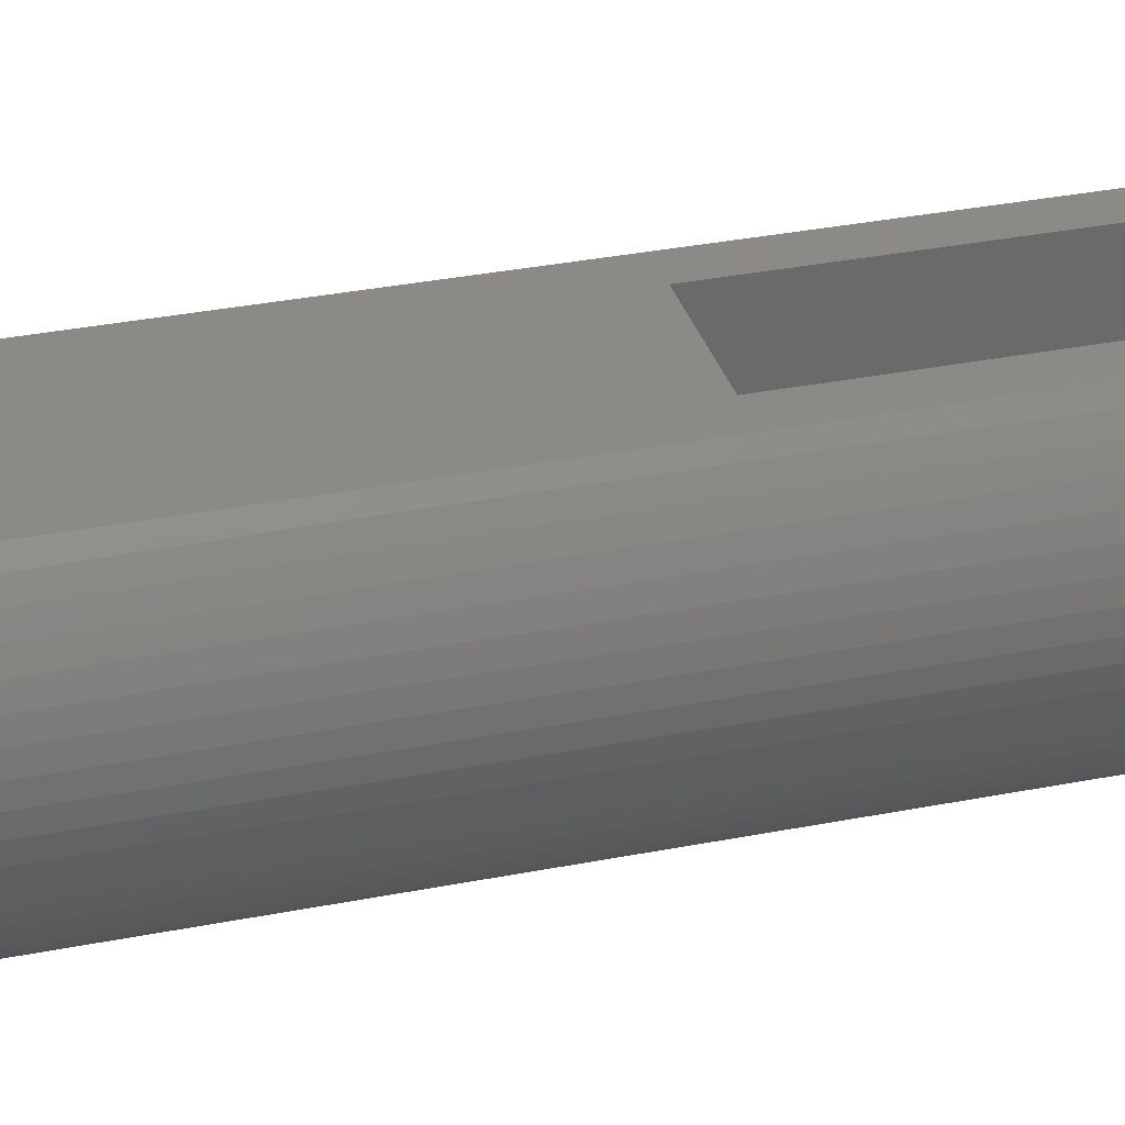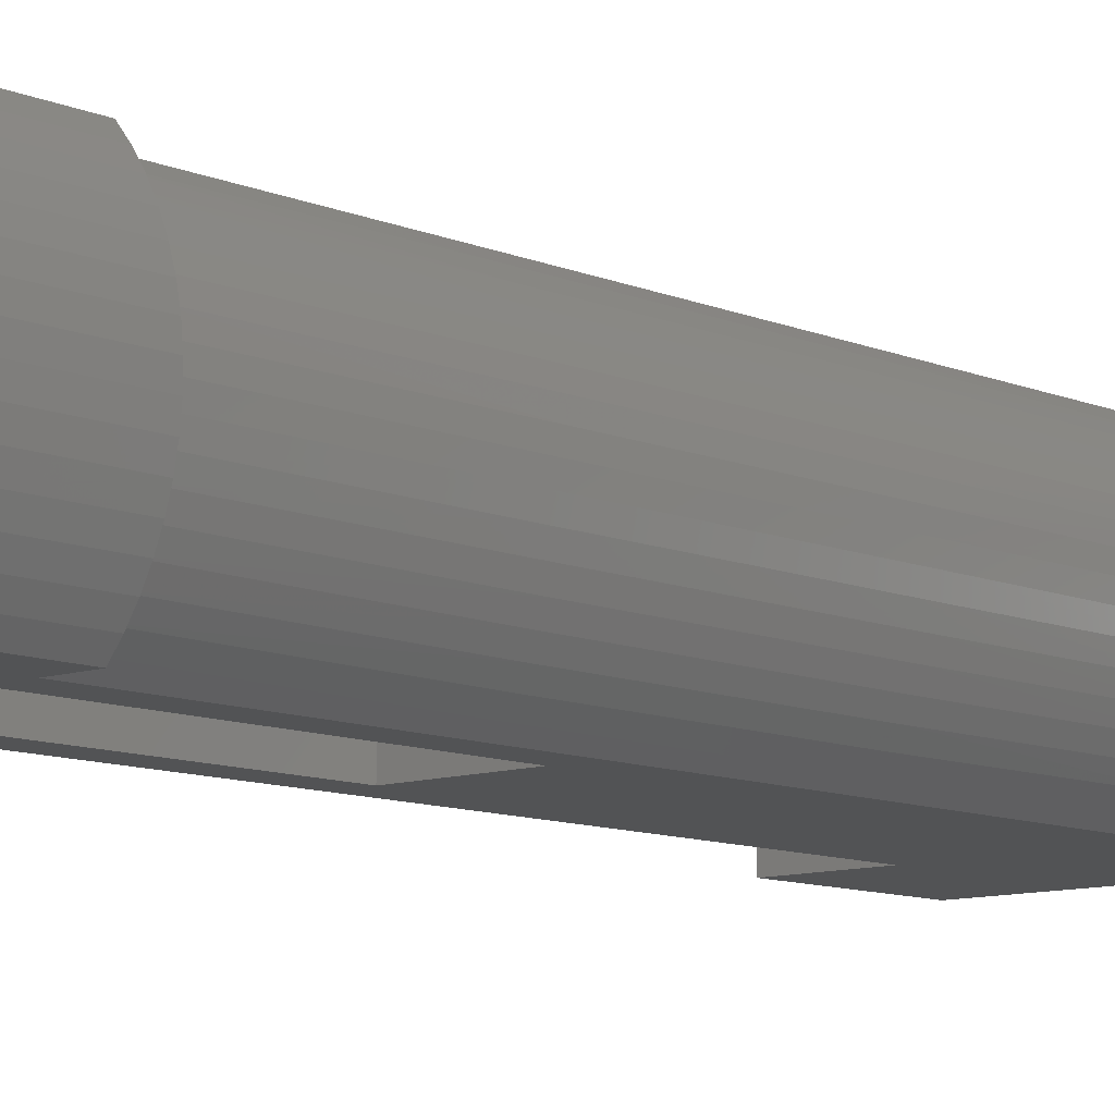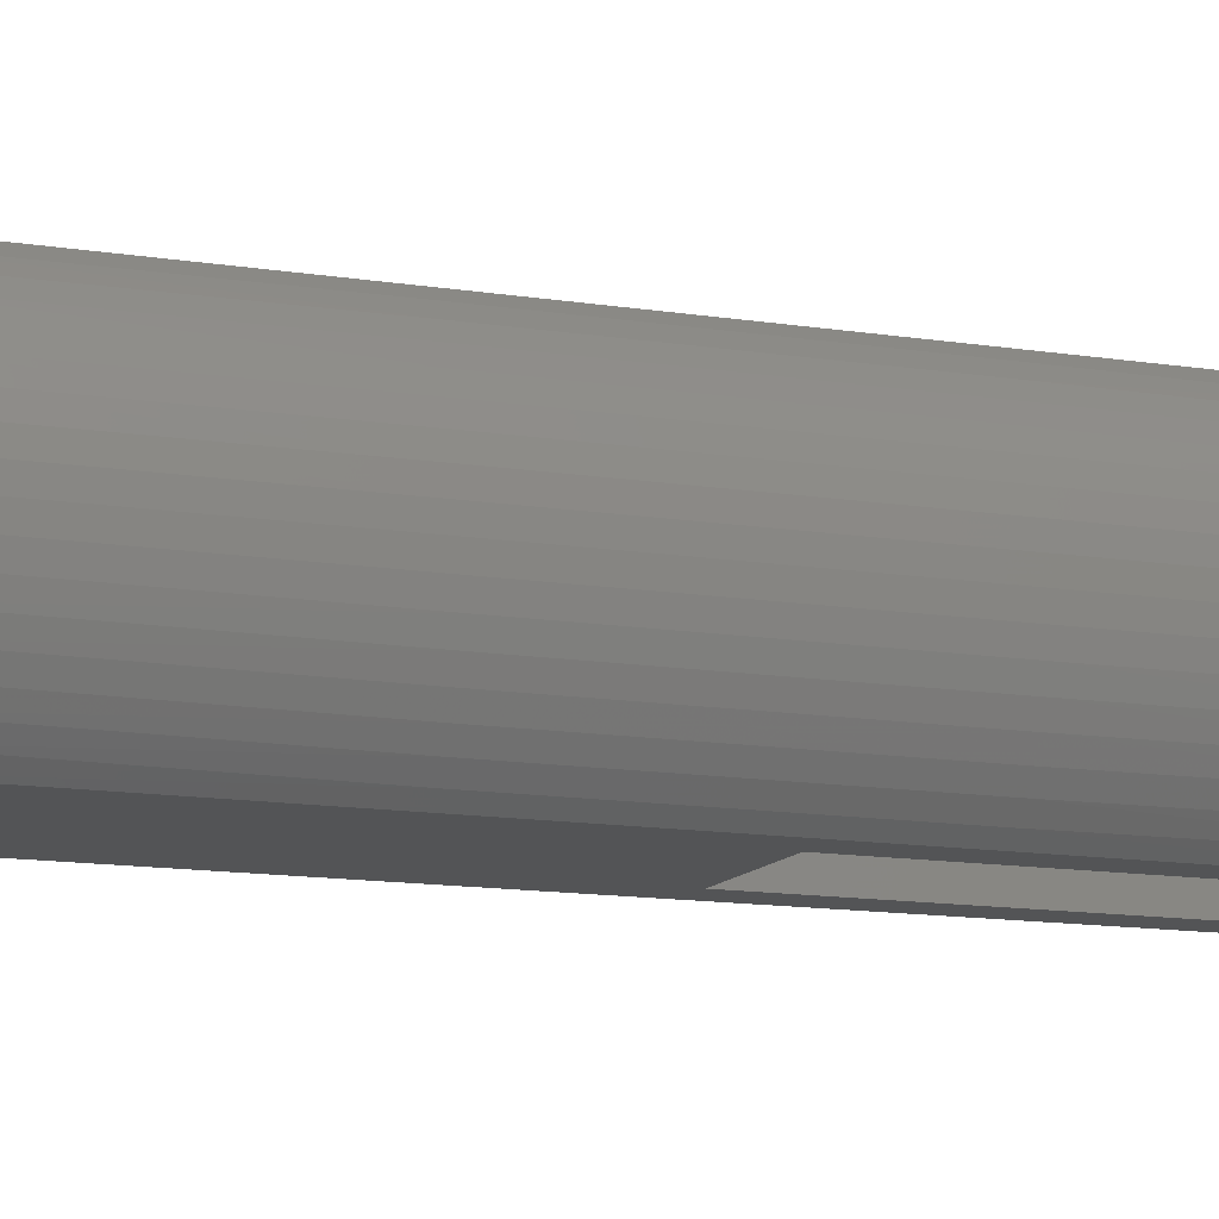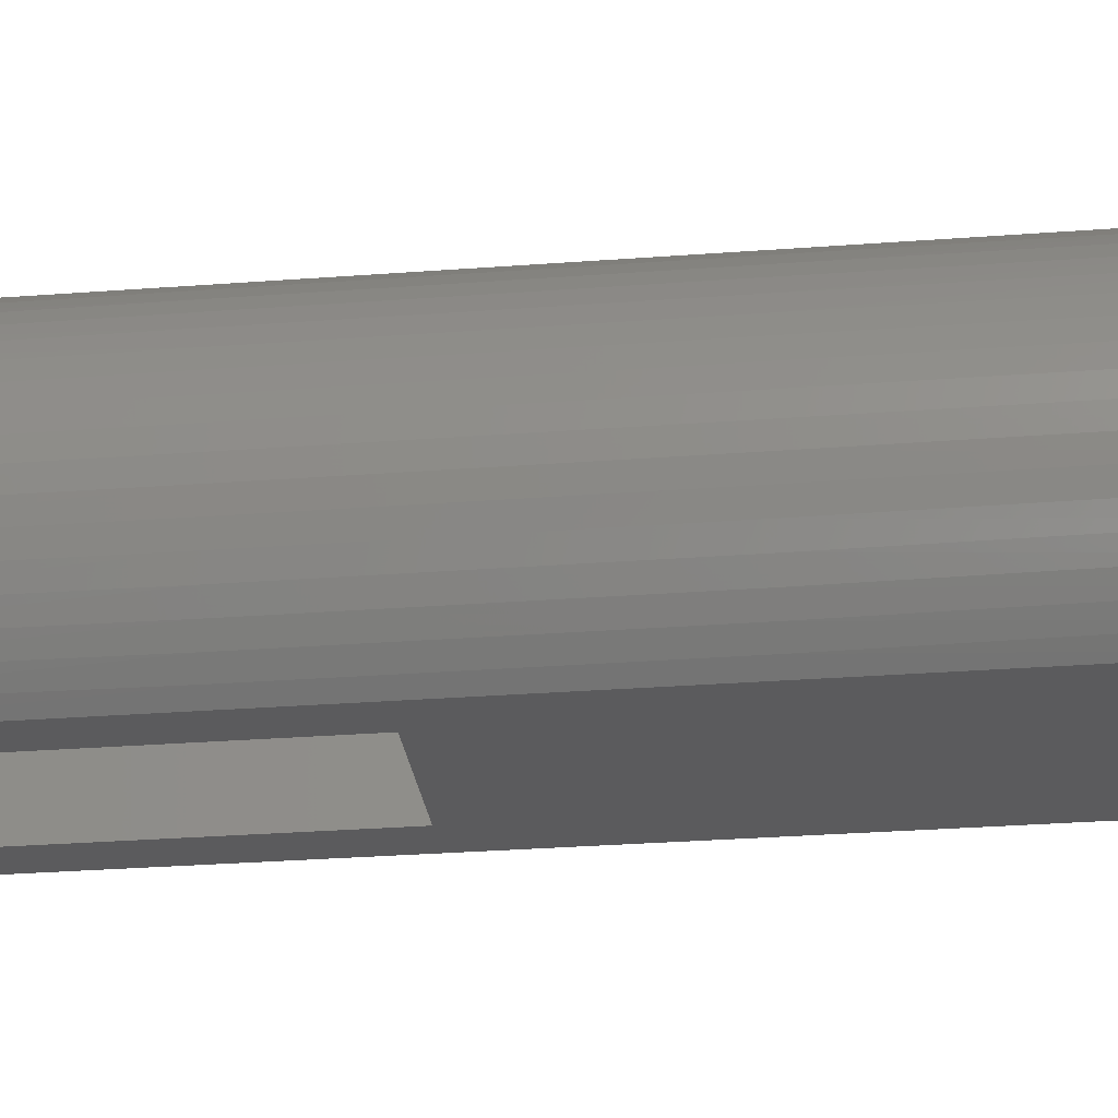
<metadata>
{"format":"stl","ext":"stl","renderer":"f3d","projection":"perspective","resolution":1024,"background":"white","views":[{"elev":32.3,"azim":-105.6,"up":"+Z"},{"elev":-9.9,"azim":42.1,"up":"+Z"},{"elev":-12.1,"azim":-111.6,"up":"+Z"},{"elev":-26.7,"azim":97.0,"up":"+Z"}]}
</metadata>
<code>
# stl→obj: 284 verts, 564 faces
v -1.704 -5.932 0.1464
v -1.587 -5.932 5.945e-06
v -1.237 -6.4 0.3097
v -1.476 -6.014 5.945e-06
v -1.372 -6.088 5.945e-06
v -1.122 -6.4 0.1927
v -1.275 -6.154 5.945e-06
v -1.183 -6.214 2.973e-06
v -0.995 -6.4 0.08901
v -1.096 -6.268 2.973e-06
v -1.013 -6.317 2.973e-06
v -0.9334 -6.361 2.973e-06
v -0.8574 -6.4 2.973e-06
v -1.338 -6.4 0.4388
v -1.806 -5.932 0.3033
v -1.424 -6.4 0.5781
v -1.892 -5.932 0.4693
v -1.494 -6.4 0.7262
v -1.962 -5.932 0.6428
v -1.548 -6.4 0.8811
v -2.015 -5.932 0.8222
v -1.584 -6.4 1.041
v -2.051 -5.932 1.006
v -1.602 -6.4 1.204
v -2.069 -5.932 1.192
v -1.602 -6.4 1.368
v -2.069 -5.932 1.379
v -2.051 -5.932 1.566
v -1.584 -6.4 1.531
v -2.015 -5.932 1.749
v -1.548 -6.4 1.69
v -1.962 -5.932 1.929
v -1.494 -6.4 1.845
v -1.892 -5.932 2.102
v -1.424 -6.4 1.993
v -1.806 -5.932 2.268
v -1.338 -6.4 2.133
v -1.704 -5.932 2.425
v -1.237 -6.4 2.262
v -1.587 -5.932 2.572
v -1.476 -6.014 2.572
v -1.122 -6.4 2.379
v -1.372 -6.088 2.572
v -1.275 -6.154 2.572
v -1.183 -6.214 2.572
v -0.995 -6.4 2.483
v -1.096 -6.268 2.572
v -1.013 -6.317 2.572
v -0.9334 -6.361 2.572
v -0.8574 -6.4 2.572
v -1.587 -4.841 5.945e-06
v -1.704 -4.841 0.1464
v -1.806 -4.841 0.3033
v -1.892 -4.841 0.4693
v -1.962 -4.841 0.6428
v -2.015 -4.841 0.8222
v -2.051 -4.841 1.006
v -2.069 -4.841 1.192
v -2.069 -4.841 1.379
v -2.051 -4.841 1.566
v -2.015 -4.841 1.749
v -1.962 -4.841 1.929
v -1.892 -4.841 2.102
v -1.806 -4.841 2.268
v -1.704 -4.841 2.425
v -1.587 -4.841 2.572
v -1.136 -4.841 2.572
v -0.7467 -6.4 2.572
v -0.7467 -0.9451 2.572
v -1.136 4.12 2.572
v 0.5001 -0.9451 2.572
v 0.889 4.12 2.572
v 0.889 -4.841 2.572
v 0.5001 -6.4 2.572
v 0.6109 -6.4 2.572
v 0.6869 -6.361 2.572
v 0.7662 -6.317 2.572
v 0.8492 -6.268 2.572
v 0.9364 -6.214 2.572
v 1.028 -6.154 2.572
v 1.126 -6.088 2.572
v 1.23 -6.014 2.572
v 1.34 -4.841 2.572
v 1.34 -5.932 2.572
v 2.02 4.12 2.572
v 2.02 6.068 2.572
v -2.266 6.068 2.572
v -2.266 4.12 2.572
v 1.457 -5.932 2.425
v 0.9901 -6.4 2.262
v 0.8754 -6.4 2.379
v 0.7485 -6.4 2.483
v 1.091 -6.4 2.133
v 1.559 -5.932 2.268
v 1.177 -6.4 1.993
v 1.646 -5.932 2.102
v 1.248 -6.4 1.845
v 1.716 -5.932 1.929
v 1.301 -6.4 1.69
v 1.769 -5.932 1.749
v 1.337 -6.4 1.531
v 1.805 -5.932 1.566
v 1.355 -6.4 1.368
v 1.823 -5.932 1.379
v 1.355 -6.4 1.204
v 1.823 -5.932 1.192
v 1.805 -5.932 1.006
v 1.337 -6.4 1.041
v 1.769 -5.932 0.8222
v 1.301 -6.4 0.8811
v 1.716 -5.932 0.6428
v 1.248 -6.4 0.7262
v 1.646 -5.932 0.4693
v 1.177 -6.4 0.5781
v 1.559 -5.932 0.3033
v 1.091 -6.4 0.4388
v 1.457 -5.932 0.1464
v 0.9901 -6.4 0.3097
v 1.34 -5.932 2.973e-06
v 1.23 -6.014 2.973e-06
v 0.8754 -6.4 0.1927
v 1.126 -6.088 2.973e-06
v 1.028 -6.154 2.973e-06
v 0.9364 -6.214 2.973e-06
v 0.7485 -6.4 0.08901
v 0.8492 -6.268 2.973e-06
v 0.7662 -6.317 2.973e-06
v 0.6869 -6.361 2.973e-06
v 0.6109 -6.4 2.973e-06
v 0.5001 -6.4 2.973e-06
v 0.5001 -0.9451 5.945e-06
v -0.7467 -6.4 2.973e-06
v -0.7467 -0.9451 5.945e-06
v -1.266 -4.841 2.457
v -1.384 -4.841 2.329
v -1.488 -4.841 2.189
v -1.576 -4.841 2.039
v -1.648 -4.841 1.881
v -1.702 -4.841 1.716
v -1.739 -4.841 1.546
v -1.757 -4.841 1.373
v -1.757 -4.841 1.199
v -1.739 -4.841 1.026
v -1.702 -4.841 0.8559
v -1.648 -4.841 0.6907
v -1.576 -4.841 0.5323
v -1.488 -4.841 0.3824
v -1.384 -4.841 0.2426
v -1.266 -4.841 0.1147
v -1.136 -4.841 5.945e-06
v 1.457 -4.841 2.425
v 1.559 -4.841 2.268
v 1.646 -4.841 2.102
v 1.716 -4.841 1.929
v 1.769 -4.841 1.749
v 1.805 -4.841 1.566
v 1.823 -4.841 1.379
v 1.823 -4.841 1.192
v 1.805 -4.841 1.006
v 1.769 -4.841 0.8222
v 1.716 -4.841 0.6428
v 1.646 -4.841 0.4693
v 1.559 -4.841 0.3033
v 1.457 -4.841 0.1464
v 1.34 -4.841 5.945e-06
v 0.889 -4.841 5.945e-06
v 1.02 -4.841 0.1147
v 1.138 -4.841 0.2426
v 1.241 -4.841 0.3824
v 1.329 -4.841 0.5323
v 1.401 -4.841 0.6907
v 1.456 -4.841 0.8559
v 1.492 -4.841 1.026
v 1.511 -4.841 1.199
v 1.511 -4.841 1.373
v 1.492 -4.841 1.546
v 1.456 -4.841 1.716
v 1.401 -4.841 1.881
v 1.329 -4.841 2.039
v 1.241 -4.841 2.189
v 1.138 -4.841 2.329
v 1.02 -4.841 2.457
v 1.002 -1.854 2.474
v 1.002 1.133 2.474
v 1.02 4.12 2.457
v 1.124 1.133 2.345
v 1.138 4.12 2.329
v 1.231 1.133 2.204
v 1.241 4.12 2.189
v 1.323 1.133 2.052
v 1.329 4.12 2.039
v 1.397 1.133 1.892
v 1.401 4.12 1.881
v 1.454 1.133 1.724
v 1.456 4.12 1.716
v 1.492 1.133 1.551
v 1.492 4.12 1.546
v 1.511 1.133 1.373
v 1.511 4.12 1.373
v 1.511 4.12 1.199
v 1.511 1.133 1.199
v 1.492 4.12 1.026
v 1.492 1.133 1.021
v 1.456 4.12 0.8559
v 1.454 1.133 0.848
v 1.401 4.12 0.6907
v 1.397 1.133 0.6801
v 1.329 4.12 0.5323
v 1.323 1.133 0.5193
v 1.241 4.12 0.3824
v 1.231 1.133 0.3674
v 1.138 4.12 0.2426
v 1.124 1.133 0.2264
v 1.02 4.12 0.1147
v 1.002 1.133 0.09774
v 0.889 4.12 5.945e-06
v 1.002 -1.854 0.09774
v 1.124 -1.854 0.2264
v 1.231 -1.854 0.3674
v 1.323 -1.854 0.5193
v 1.397 -1.854 0.6801
v 1.454 -1.854 0.848
v 1.492 -1.854 1.021
v 1.511 -1.854 1.199
v 1.511 -1.854 1.373
v 1.492 -1.854 1.551
v 1.454 -1.854 1.724
v 1.397 -1.854 1.892
v 1.323 -1.854 2.052
v 1.231 -1.854 2.204
v 1.124 -1.854 2.345
v -1.249 -1.854 0.09774
v -1.249 1.133 0.09774
v -1.136 4.12 5.945e-06
v -1.266 4.12 0.1147
v -1.371 1.133 0.2264
v -1.384 4.12 0.2426
v -1.478 1.133 0.3674
v -1.488 4.12 0.3824
v -1.569 1.133 0.5193
v -1.576 4.12 0.5323
v -1.644 1.133 0.6801
v -1.648 4.12 0.6907
v -1.7 1.133 0.848
v -1.702 4.12 0.8559
v -1.738 1.133 1.021
v -1.739 4.12 1.026
v -1.757 1.133 1.199
v -1.757 4.12 1.199
v -1.757 4.12 1.373
v -1.757 1.133 1.373
v -1.739 4.12 1.546
v -1.738 1.133 1.551
v -1.702 4.12 1.716
v -1.7 1.133 1.724
v -1.648 4.12 1.881
v -1.644 1.133 1.892
v -1.576 4.12 2.039
v -1.569 1.133 2.052
v -1.488 4.12 2.189
v -1.478 1.133 2.204
v -1.384 4.12 2.329
v -1.371 1.133 2.345
v -1.266 4.12 2.457
v -1.249 1.133 2.474
v -1.249 -1.854 2.474
v -1.371 -1.854 2.345
v -1.478 -1.854 2.204
v -1.569 -1.854 2.052
v -1.644 -1.854 1.892
v -1.7 -1.854 1.724
v -1.738 -1.854 1.551
v -1.757 -1.854 1.373
v -1.757 -1.854 1.199
v -1.738 -1.854 1.021
v -1.7 -1.854 0.848
v -1.644 -1.854 0.6801
v -1.569 -1.854 0.5193
v -1.478 -1.854 0.3674
v -1.371 -1.854 0.2264
v 2.02 4.12 5.945e-06
v -2.266 4.12 5.945e-06
v 2.02 6.068 5.945e-06
v -2.266 6.068 5.945e-06
f 1 2 3
f 3 2 4
f 3 4 5
f 3 5 6
f 6 5 7
f 6 7 8
f 6 8 9
f 9 8 10
f 9 10 11
f 11 12 9
f 9 12 13
f 3 14 1
f 1 14 15
f 15 14 16
f 15 16 17
f 17 16 18
f 17 18 19
f 19 18 20
f 19 20 21
f 21 20 22
f 21 22 23
f 23 22 24
f 23 24 25
f 25 24 26
f 25 26 27
f 27 26 28
f 28 26 29
f 28 29 30
f 30 29 31
f 30 31 32
f 32 31 33
f 32 33 34
f 34 33 35
f 34 35 36
f 36 35 37
f 36 37 38
f 38 37 39
f 38 39 40
f 40 39 41
f 41 39 42
f 41 42 43
f 43 42 44
f 44 42 45
f 45 42 46
f 45 46 47
f 47 46 48
f 48 46 49
f 49 46 50
f 51 2 52
f 52 2 1
f 52 1 53
f 53 1 15
f 53 15 17
f 53 17 54
f 54 17 19
f 54 19 55
f 55 19 21
f 55 21 56
f 56 21 23
f 56 23 57
f 57 23 25
f 57 25 58
f 58 25 27
f 58 27 59
f 59 27 28
f 59 28 60
f 60 28 30
f 60 30 61
f 61 30 32
f 61 32 62
f 62 32 34
f 62 34 63
f 63 34 36
f 63 36 64
f 64 36 38
f 64 38 65
f 65 38 40
f 65 40 66
f 40 41 66
f 66 41 67
f 67 41 43
f 67 43 44
f 44 45 67
f 67 45 47
f 67 47 48
f 48 49 67
f 67 49 50
f 67 50 68
f 68 69 67
f 67 69 70
f 70 69 71
f 70 71 72
f 72 71 73
f 73 71 74
f 73 74 75
f 75 76 73
f 73 76 77
f 73 77 78
f 78 79 73
f 73 79 80
f 73 80 81
f 81 82 73
f 73 82 83
f 83 82 84
f 85 86 72
f 72 86 87
f 72 87 70
f 70 87 88
f 89 84 90
f 90 84 82
f 90 82 81
f 90 81 91
f 91 81 80
f 91 80 79
f 91 79 92
f 92 79 78
f 92 78 77
f 77 76 92
f 92 76 75
f 90 93 89
f 89 93 94
f 94 93 95
f 94 95 96
f 96 95 97
f 96 97 98
f 98 97 99
f 98 99 100
f 100 99 101
f 100 101 102
f 102 101 103
f 102 103 104
f 104 103 105
f 104 105 106
f 106 105 107
f 107 105 108
f 107 108 109
f 109 108 110
f 109 110 111
f 111 110 112
f 111 112 113
f 113 112 114
f 113 114 115
f 115 114 116
f 115 116 117
f 117 116 118
f 117 118 119
f 119 118 120
f 120 118 121
f 120 121 122
f 122 121 123
f 123 121 124
f 124 121 125
f 124 125 126
f 126 125 127
f 127 125 128
f 128 125 129
f 125 92 129
f 129 92 75
f 129 75 74
f 92 125 91
f 91 125 121
f 91 121 90
f 90 121 118
f 90 118 93
f 93 118 116
f 93 116 95
f 95 116 114
f 95 114 97
f 97 114 112
f 97 112 99
f 99 112 110
f 99 110 101
f 101 110 108
f 101 108 103
f 103 108 105
f 74 130 129
f 130 74 131
f 131 74 71
f 68 132 69
f 69 132 133
f 133 131 69
f 69 131 71
f 67 134 66
f 66 134 135
f 66 135 136
f 66 136 65
f 65 136 137
f 65 137 64
f 64 137 138
f 64 138 63
f 63 138 139
f 63 139 62
f 62 139 61
f 61 139 140
f 61 140 60
f 60 140 141
f 60 141 59
f 59 141 142
f 59 142 58
f 58 142 57
f 57 142 143
f 57 143 56
f 56 143 144
f 56 144 55
f 55 144 54
f 54 144 145
f 54 145 53
f 53 145 146
f 53 146 52
f 52 146 147
f 52 147 51
f 51 147 148
f 51 148 149
f 149 150 51
f 83 84 151
f 151 84 89
f 151 89 152
f 152 89 94
f 152 94 96
f 152 96 153
f 153 96 98
f 153 98 154
f 154 98 100
f 154 100 155
f 155 100 102
f 155 102 156
f 156 102 104
f 156 104 157
f 157 104 106
f 157 106 158
f 158 106 107
f 158 107 159
f 159 107 109
f 159 109 160
f 160 109 111
f 160 111 161
f 161 111 113
f 161 113 162
f 162 113 115
f 162 115 163
f 163 115 117
f 163 117 164
f 164 117 119
f 164 119 165
f 166 167 165
f 165 167 168
f 165 168 169
f 165 169 164
f 164 169 170
f 164 170 163
f 163 170 171
f 163 171 162
f 162 171 172
f 162 172 161
f 161 172 160
f 160 172 173
f 160 173 159
f 159 173 174
f 159 174 158
f 158 174 175
f 158 175 157
f 157 175 156
f 156 175 176
f 156 176 155
f 155 176 177
f 155 177 154
f 154 177 153
f 153 177 178
f 153 178 152
f 152 178 179
f 152 179 151
f 151 179 180
f 151 180 83
f 83 180 181
f 83 181 182
f 182 73 83
f 182 183 73
f 73 183 184
f 73 184 72
f 72 184 185
f 185 184 186
f 185 186 187
f 187 186 188
f 187 188 189
f 189 188 190
f 189 190 191
f 191 190 192
f 191 192 193
f 193 192 194
f 193 194 195
f 195 194 196
f 195 196 197
f 197 196 198
f 197 198 199
f 199 198 200
f 200 198 201
f 200 201 202
f 202 201 203
f 202 203 204
f 204 203 205
f 204 205 206
f 206 205 207
f 206 207 208
f 208 207 209
f 208 209 210
f 210 209 211
f 210 211 212
f 212 211 213
f 212 213 214
f 214 213 215
f 214 215 216
f 216 215 217
f 216 217 166
f 166 217 167
f 167 217 218
f 167 218 168
f 168 218 219
f 168 219 169
f 169 219 220
f 169 220 170
f 170 220 221
f 170 221 171
f 171 221 222
f 171 222 172
f 172 222 223
f 172 223 173
f 173 223 224
f 173 224 174
f 174 224 175
f 175 224 225
f 175 225 176
f 176 225 226
f 176 226 177
f 177 226 227
f 177 227 178
f 178 227 228
f 178 228 179
f 179 228 229
f 179 229 180
f 180 229 230
f 180 230 181
f 181 230 231
f 181 231 182
f 182 231 183
f 186 184 183
f 188 186 231
f 231 186 183
f 190 188 230
f 230 188 231
f 192 190 229
f 229 190 230
f 194 192 228
f 228 192 229
f 196 194 227
f 227 194 228
f 198 196 226
f 226 196 227
f 201 198 225
f 225 198 226
f 201 225 224
f 203 201 224
f 205 203 223
f 223 203 224
f 207 205 222
f 222 205 223
f 209 207 221
f 221 207 222
f 211 209 220
f 220 209 221
f 213 211 219
f 219 211 220
f 215 213 218
f 218 213 219
f 217 215 218
f 149 232 150
f 150 232 233
f 150 233 234
f 234 233 235
f 235 233 236
f 235 236 237
f 237 236 238
f 237 238 239
f 239 238 240
f 239 240 241
f 241 240 242
f 241 242 243
f 243 242 244
f 243 244 245
f 245 244 246
f 245 246 247
f 247 246 248
f 247 248 249
f 249 248 250
f 250 248 251
f 250 251 252
f 252 251 253
f 252 253 254
f 254 253 255
f 254 255 256
f 256 255 257
f 256 257 258
f 258 257 259
f 258 259 260
f 260 259 261
f 260 261 262
f 262 261 263
f 262 263 264
f 264 263 265
f 264 265 70
f 70 265 266
f 70 266 67
f 67 266 134
f 134 266 267
f 134 267 135
f 135 267 268
f 135 268 136
f 136 268 269
f 136 269 137
f 137 269 270
f 137 270 138
f 138 270 271
f 138 271 139
f 139 271 272
f 139 272 140
f 140 272 273
f 140 273 141
f 141 273 142
f 142 273 274
f 142 274 143
f 143 274 275
f 143 275 144
f 144 275 276
f 144 276 145
f 145 276 277
f 145 277 146
f 146 277 278
f 146 278 147
f 147 278 279
f 147 279 148
f 148 279 280
f 148 280 149
f 149 280 232
f 236 233 232
f 238 236 280
f 280 236 232
f 240 238 279
f 279 238 280
f 242 240 278
f 278 240 279
f 244 242 277
f 277 242 278
f 246 244 276
f 276 244 277
f 248 246 275
f 275 246 276
f 251 248 274
f 274 248 275
f 251 274 273
f 253 251 273
f 255 253 272
f 272 253 273
f 257 255 271
f 271 255 272
f 259 257 270
f 270 257 271
f 261 259 269
f 269 259 270
f 263 261 268
f 268 261 269
f 265 263 267
f 267 263 268
f 266 265 267
f 68 50 13
f 13 50 46
f 13 46 9
f 9 46 42
f 9 42 6
f 6 42 39
f 6 39 3
f 3 39 37
f 3 37 14
f 14 37 35
f 14 35 16
f 16 35 33
f 16 33 18
f 18 33 31
f 18 31 20
f 20 31 29
f 20 29 22
f 22 29 26
f 22 26 24
f 13 132 68
f 72 185 85
f 85 185 187
f 85 187 189
f 189 191 85
f 85 191 193
f 85 193 195
f 195 197 85
f 85 197 199
f 85 199 200
f 85 200 281
f 281 200 202
f 281 202 204
f 204 206 281
f 281 206 208
f 281 208 210
f 210 212 281
f 281 212 214
f 281 214 216
f 234 235 282
f 282 235 237
f 282 237 239
f 239 241 282
f 282 241 243
f 282 243 245
f 245 247 282
f 282 247 249
f 282 249 88
f 88 249 250
f 88 250 252
f 252 254 88
f 88 254 256
f 88 256 258
f 258 260 88
f 88 260 262
f 88 262 264
f 264 70 88
f 283 86 281
f 281 86 85
f 132 13 150
f 150 13 12
f 150 12 11
f 11 10 150
f 150 10 8
f 150 8 7
f 7 5 150
f 150 5 4
f 150 4 51
f 51 4 2
f 132 150 133
f 133 150 234
f 133 234 216
f 216 234 283
f 216 283 281
f 282 284 234
f 234 284 283
f 133 216 131
f 131 216 166
f 131 166 130
f 130 166 129
f 129 166 128
f 128 166 127
f 127 166 126
f 126 166 124
f 124 166 123
f 123 166 122
f 122 166 120
f 120 166 165
f 120 165 119
f 87 284 88
f 88 284 282
f 284 87 283
f 283 87 86

</code>
